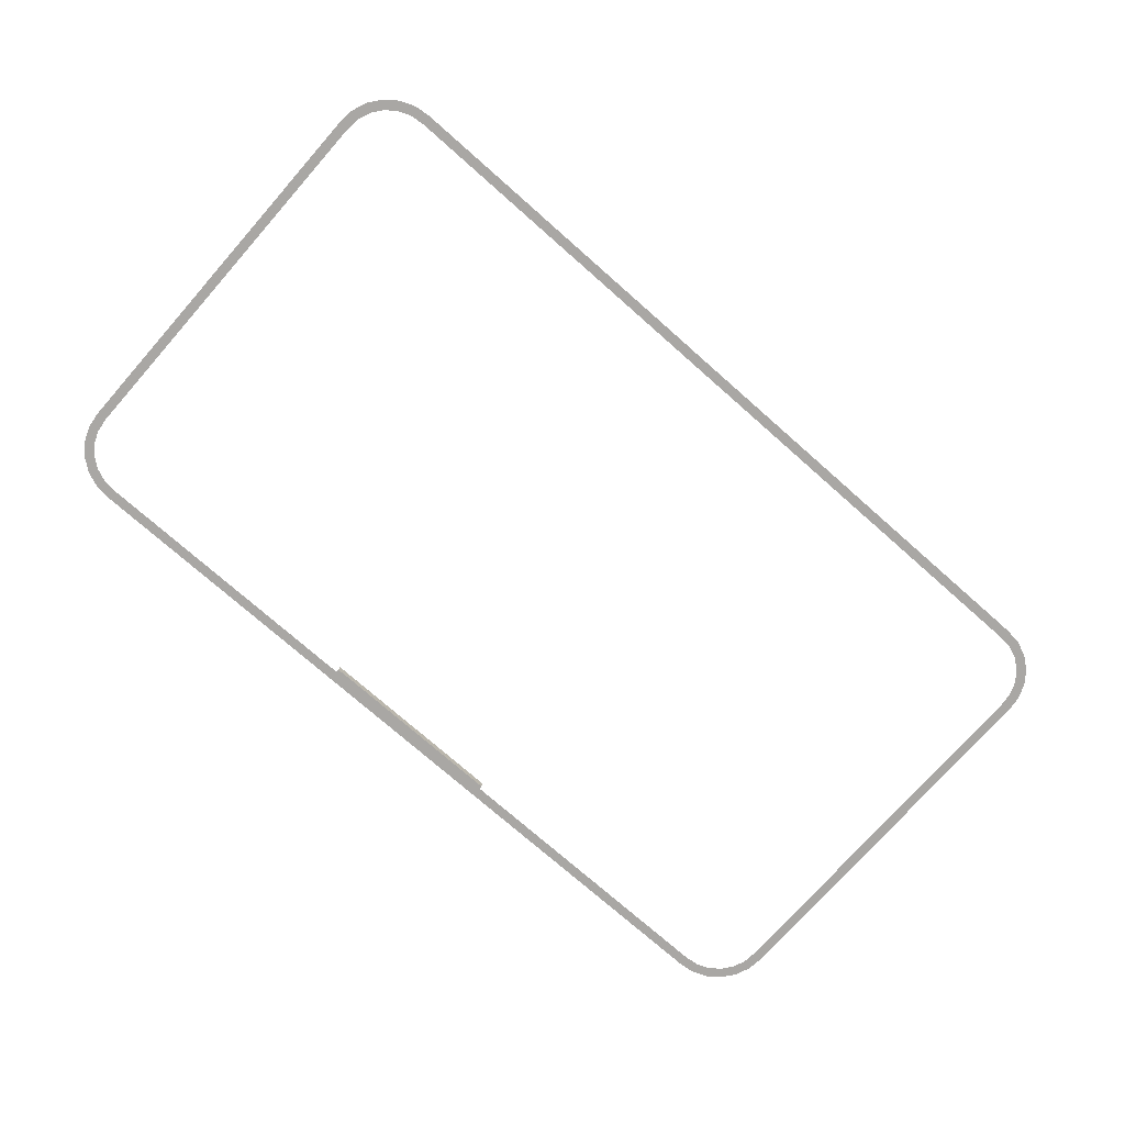
<metadata>
{"format":"obj","ext":"obj","renderer":"f3d","projection":"perspective","resolution":1024,"background":"white","views":[{"elev":-74.8,"azim":-41.4,"up":"+Z"}]}
</metadata>
<code>
o part_2_2/part_2/mesh2/mesh2-geometry/material_2/component_1#mesh2-geometry
v 0.4027 0.2867 0.0258
v 0.4092 0.2932 0.0258
v 0.4183 0.2813 0.0258
v 0.4103 0.2768 0.0258
v 0.4183 0.2813 0.0258
v 0.4238 0.2674 0.0258
v 0.4149 0.2652 0.0258
v 0.4238 0.2674 0.0258
v 0.4254 0.2525 0.0258
v 0.3928 0.2943 0.0258
v 0.4092 0.2932 0.0258
v 0.4027 0.2867 0.0258
v 0.4027 0.2867 0.0258
v 0.4183 0.2813 0.0258
v 0.4103 0.2768 0.0258
v 0.3812 0.2989 0.0258
v 0.3973 0.3022 0.0258
v 0.4092 0.2932 0.0258
v 0.4103 0.2768 0.0258
v 0.4238 0.2674 0.0258
v 0.4149 0.2652 0.0258
v 0.4163 0.252 0.0258
v 0.4254 0.2525 0.0258
v 0.4254 -0.09665 0.0258
v 0.4149 0.2652 0.0258
v 0.4254 0.2525 0.0258
v 0.4163 0.252 0.0258
v -0.3934 0.2932 0.0258
v -0.3869 0.2867 0.0258
v -0.4024 0.2813 0.0258
v 0.3812 0.2989 0.0258
v 0.4092 0.2932 0.0258
v 0.3928 0.2943 0.0258
v 0.3681 0.3003 0.0258
v 0.3973 0.3022 0.0258
v 0.3812 0.2989 0.0258
v -0.4024 0.2813 0.0258
v -0.3945 0.2768 0.0258
v -0.408 0.2674 0.0258
v 0.4163 0.252 0.0258
v 0.4254 -0.09665 0.0258
v 0.4163 -0.09617 0.0258
v -0.3934 0.2932 0.0258
v -0.377 0.2943 0.0258
v -0.3869 0.2867 0.0258
v -0.4024 0.2813 0.0258
v -0.3869 0.2867 0.0258
v -0.3945 0.2768 0.0258
v -0.3676 0.3078 0.0258
v 0.3834 0.3078 0.0258
v 0.3973 0.3022 0.0258
v -0.3815 0.3022 0.0258
v 0.3973 0.3022 0.0258
v 0.3681 0.3003 0.0258
v -0.408 0.2674 0.0258
v -0.3945 0.2768 0.0258
v -0.3991 0.2652 0.0258
v -0.408 0.2674 0.0258
v -0.3991 0.2652 0.0258
v -0.4096 0.2525 0.0258
v 0.4163 -0.09617 0.0258
v 0.4254 -0.09665 0.0258
v 0.4149 -0.1093 0.0258
v -0.3815 0.3022 0.0258
v -0.3654 0.2989 0.0258
v -0.3934 0.2932 0.0258
v -0.3934 0.2932 0.0258
v -0.3654 0.2989 0.0258
v -0.377 0.2943 0.0258
v -0.3527 0.3094 0.0258
v 0.3834 0.3078 0.0258
v -0.3676 0.3078 0.0258
v -0.3676 0.3078 0.0258
v 0.3973 0.3022 0.0258
v -0.3815 0.3022 0.0258
v -0.3815 0.3022 0.0258
v 0.3681 0.3003 0.0258
v -0.3522 0.3003 0.0258
v -0.4096 0.2525 0.0258
v -0.3991 0.2652 0.0258
v -0.4005 0.252 0.0258
v 0.4149 -0.1093 0.0258
v 0.4254 -0.09665 0.0258
v 0.4238 -0.1115 0.0258
v -0.3654 0.2989 0.0258
v -0.3815 0.3022 0.0258
v -0.3522 0.3003 0.0258
v 0.3834 0.3078 0.0258
v 0.09867 0.3094 0.0258
v 0.3686 0.3094 0.0258
v -0.08284 0.3094 0.0258
v 0.3834 0.3078 0.0258
v -0.3527 0.3094 0.0258
v -0.4096 0.2525 0.0258
v -0.4005 0.252 0.0258
v -0.4096 -0.09665 0.0258
v 0.4103 -0.1209 0.0258
v 0.4238 -0.1115 0.0258
v 0.4183 -0.1254 0.0258
v 0.4149 -0.1093 0.0258
v 0.4238 -0.1115 0.0258
v 0.4103 -0.1209 0.0258
v 0.09867 0.3094 0.0258
v 0.3834 0.3078 0.0258
v -0.08284 0.3094 0.0258
v -0.4096 -0.09665 0.0258
v -0.4005 0.252 0.0258
v -0.4005 -0.09617 0.0258
v -0.4096 -0.09665 0.0258
v -0.3991 -0.1093 0.0258
v -0.408 -0.1115 0.0258
v 0.4027 -0.1308 0.0258
v 0.4183 -0.1254 0.0258
v 0.4092 -0.1373 0.0258
v 0.4103 -0.1209 0.0258
v 0.4183 -0.1254 0.0258
v 0.4027 -0.1308 0.0258
v -0.08284 0.3094 0.0258
v 0.09867 0.3094 0.03488
v 0.09867 0.3094 0.0258
v -0.4096 -0.09665 0.0258
v -0.4005 -0.09617 0.0258
v -0.3991 -0.1093 0.0258
v -0.408 -0.1115 0.0258
v -0.3991 -0.1093 0.0258
v -0.3945 -0.1209 0.0258
v -0.408 -0.1115 0.0258
v -0.3945 -0.1209 0.0258
v -0.4024 -0.1254 0.0258
v 0.3928 -0.1384 0.0258
v 0.4092 -0.1373 0.0258
v 0.3973 -0.1464 0.0258
v 0.4027 -0.1308 0.0258
v 0.4092 -0.1373 0.0258
v 0.3928 -0.1384 0.0258
v 0.09867 0.3094 0.03488
v -0.08284 0.3094 0.0258
v -0.08284 0.3094 0.03488
v -0.4024 -0.1254 0.0258
v -0.3945 -0.1209 0.0258
v -0.3869 -0.1308 0.0258
v -0.4024 -0.1254 0.0258
v -0.3869 -0.1308 0.0258
v -0.3934 -0.1373 0.0258
v -0.3676 -0.1519 0.0258
v 0.3686 -0.1535 0.0258
v -0.3527 -0.1535 0.0258
v -0.3676 -0.1519 0.0258
v 0.3834 -0.1519 0.0258
v 0.3686 -0.1535 0.0258
v -0.3815 -0.1464 0.0258
v 0.3834 -0.1519 0.0258
v -0.3676 -0.1519 0.0258
v -0.3815 -0.1464 0.0258
v 0.3973 -0.1464 0.0258
v 0.3834 -0.1519 0.0258
v 0.3928 -0.1384 0.0258
v 0.3973 -0.1464 0.0258
v 0.3812 -0.143 0.0258
v -0.08284 0.3003 0.03488
v 0.09867 0.3094 0.03488
v -0.08284 0.3094 0.03488
v -0.3934 -0.1373 0.0258
v -0.3869 -0.1308 0.0258
v -0.377 -0.1384 0.0258
v -0.3934 -0.1373 0.0258
v -0.377 -0.1384 0.0258
v -0.3815 -0.1464 0.0258
v -0.3815 -0.1464 0.0258
v 0.3681 -0.1444 0.0258
v 0.3973 -0.1464 0.0258
v 0.3812 -0.143 0.0258
v 0.3973 -0.1464 0.0258
v 0.3681 -0.1444 0.0258
v 0.09867 0.3094 0.03488
v -0.08284 0.3003 0.03488
v 0.09867 0.3003 0.03488
v -0.3815 -0.1464 0.0258
v -0.377 -0.1384 0.0258
v -0.3654 -0.143 0.0258
v -0.3815 -0.1464 0.0258
v -0.3522 -0.1444 0.0258
v 0.3681 -0.1444 0.0258
v -0.08284 0.3003 0.03488
v 0.09867 0.3003 0.04395
v 0.09867 0.3003 0.03488
v -0.3815 -0.1464 0.0258
v -0.3654 -0.143 0.0258
v -0.3522 -0.1444 0.0258
v 0.09867 0.3003 0.04395
v -0.08284 0.3003 0.03488
v -0.08284 0.3003 0.04395
v 0.4183 0.2813 0.0258
v 0.4092 0.2932 0.0258
v 0.4027 0.2867 0.0258
v 0.4238 0.2674 0.0258
v 0.4183 0.2813 0.0258
v 0.4103 0.2768 0.0258
v 0.4254 0.2525 0.0258
v 0.4238 0.2674 0.0258
v 0.4149 0.2652 0.0258
v 0.4027 0.2867 0.0258
v 0.4092 0.2932 0.0258
v 0.3928 0.2943 0.0258
v 0.4103 0.2768 0.0258
v 0.4183 0.2813 0.0258
v 0.4027 0.2867 0.0258
v 0.4092 0.2932 0.0258
v 0.3973 0.3022 0.0258
v 0.3812 0.2989 0.0258
v 0.4149 0.2652 0.0258
v 0.4238 0.2674 0.0258
v 0.4103 0.2768 0.0258
v 0.4254 -0.09665 0.0258
v 0.4254 0.2525 0.0258
v 0.4163 0.252 0.0258
v 0.4163 0.252 0.0258
v 0.4254 0.2525 0.0258
v 0.4149 0.2652 0.0258
v -0.4024 0.2813 0.0258
v -0.3869 0.2867 0.0258
v -0.3934 0.2932 0.0258
v 0.3928 0.2943 0.0258
v 0.4092 0.2932 0.0258
v 0.3812 0.2989 0.0258
v 0.3812 0.2989 0.0258
v 0.3973 0.3022 0.0258
v 0.3681 0.3003 0.0258
v -0.408 0.2674 0.0258
v -0.3945 0.2768 0.0258
v -0.4024 0.2813 0.0258
v 0.4163 -0.09617 0.0258
v 0.4254 -0.09665 0.0258
v 0.4163 0.252 0.0258
v -0.3869 0.2867 0.0258
v -0.377 0.2943 0.0258
v -0.3934 0.2932 0.0258
v -0.3945 0.2768 0.0258
v -0.3869 0.2867 0.0258
v -0.4024 0.2813 0.0258
v 0.3973 0.3022 0.0258
v 0.3834 0.3078 0.0258
v -0.3676 0.3078 0.0258
v 0.3681 0.3003 0.0258
v 0.3973 0.3022 0.0258
v -0.3815 0.3022 0.0258
v -0.3991 0.2652 0.0258
v -0.3945 0.2768 0.0258
v -0.408 0.2674 0.0258
v -0.4096 0.2525 0.0258
v -0.3991 0.2652 0.0258
v -0.408 0.2674 0.0258
v 0.4149 -0.1093 0.0258
v 0.4254 -0.09665 0.0258
v 0.4163 -0.09617 0.0258
v -0.3934 0.2932 0.0258
v -0.3654 0.2989 0.0258
v -0.3815 0.3022 0.0258
v -0.377 0.2943 0.0258
v -0.3654 0.2989 0.0258
v -0.3934 0.2932 0.0258
v -0.3676 0.3078 0.0258
v 0.3834 0.3078 0.0258
v -0.3527 0.3094 0.0258
v -0.3815 0.3022 0.0258
v 0.3973 0.3022 0.0258
v -0.3676 0.3078 0.0258
v -0.3522 0.3003 0.0258
v 0.3681 0.3003 0.0258
v -0.3815 0.3022 0.0258
v -0.4005 0.252 0.0258
v -0.3991 0.2652 0.0258
v -0.4096 0.2525 0.0258
v 0.4238 -0.1115 0.0258
v 0.4254 -0.09665 0.0258
v 0.4149 -0.1093 0.0258
v -0.3522 0.3003 0.0258
v -0.3815 0.3022 0.0258
v -0.3654 0.2989 0.0258
v 0.3686 0.3094 0.0258
v 0.09867 0.3094 0.0258
v 0.3834 0.3078 0.0258
v -0.3527 0.3094 0.0258
v 0.3834 0.3078 0.0258
v -0.08284 0.3094 0.0258
v -0.4096 -0.09665 0.0258
v -0.4005 0.252 0.0258
v -0.4096 0.2525 0.0258
v 0.4183 -0.1254 0.0258
v 0.4238 -0.1115 0.0258
v 0.4103 -0.1209 0.0258
v 0.4103 -0.1209 0.0258
v 0.4238 -0.1115 0.0258
v 0.4149 -0.1093 0.0258
v -0.08284 0.3094 0.0258
v 0.3834 0.3078 0.0258
v 0.09867 0.3094 0.0258
v -0.4005 -0.09617 0.0258
v -0.4005 0.252 0.0258
v -0.4096 -0.09665 0.0258
v -0.408 -0.1115 0.0258
v -0.3991 -0.1093 0.0258
v -0.4096 -0.09665 0.0258
v 0.4092 -0.1373 0.0258
v 0.4183 -0.1254 0.0258
v 0.4027 -0.1308 0.0258
v 0.4027 -0.1308 0.0258
v 0.4183 -0.1254 0.0258
v 0.4103 -0.1209 0.0258
v 0.09867 0.3094 0.0258
v 0.09867 0.3094 0.03488
v -0.08284 0.3094 0.0258
v -0.3991 -0.1093 0.0258
v -0.4005 -0.09617 0.0258
v -0.4096 -0.09665 0.0258
v -0.3945 -0.1209 0.0258
v -0.3991 -0.1093 0.0258
v -0.408 -0.1115 0.0258
v -0.4024 -0.1254 0.0258
v -0.3945 -0.1209 0.0258
v -0.408 -0.1115 0.0258
v 0.3973 -0.1464 0.0258
v 0.4092 -0.1373 0.0258
v 0.3928 -0.1384 0.0258
v 0.3928 -0.1384 0.0258
v 0.4092 -0.1373 0.0258
v 0.4027 -0.1308 0.0258
v -0.08284 0.3094 0.03488
v -0.08284 0.3094 0.0258
v 0.09867 0.3094 0.03488
v -0.3869 -0.1308 0.0258
v -0.3945 -0.1209 0.0258
v -0.4024 -0.1254 0.0258
v -0.3934 -0.1373 0.0258
v -0.3869 -0.1308 0.0258
v -0.4024 -0.1254 0.0258
v -0.3527 -0.1535 0.0258
v 0.3686 -0.1535 0.0258
v -0.3676 -0.1519 0.0258
v 0.3686 -0.1535 0.0258
v 0.3834 -0.1519 0.0258
v -0.3676 -0.1519 0.0258
v -0.3676 -0.1519 0.0258
v 0.3834 -0.1519 0.0258
v -0.3815 -0.1464 0.0258
v 0.3834 -0.1519 0.0258
v 0.3973 -0.1464 0.0258
v -0.3815 -0.1464 0.0258
v 0.3812 -0.143 0.0258
v 0.3973 -0.1464 0.0258
v 0.3928 -0.1384 0.0258
v -0.08284 0.3094 0.03488
v 0.09867 0.3094 0.03488
v -0.08284 0.3003 0.03488
v -0.377 -0.1384 0.0258
v -0.3869 -0.1308 0.0258
v -0.3934 -0.1373 0.0258
v -0.3815 -0.1464 0.0258
v -0.377 -0.1384 0.0258
v -0.3934 -0.1373 0.0258
v 0.3973 -0.1464 0.0258
v 0.3681 -0.1444 0.0258
v -0.3815 -0.1464 0.0258
v 0.3681 -0.1444 0.0258
v 0.3973 -0.1464 0.0258
v 0.3812 -0.143 0.0258
v 0.09867 0.3003 0.03488
v -0.08284 0.3003 0.03488
v 0.09867 0.3094 0.03488
v -0.3654 -0.143 0.0258
v -0.377 -0.1384 0.0258
v -0.3815 -0.1464 0.0258
v 0.3681 -0.1444 0.0258
v -0.3522 -0.1444 0.0258
v -0.3815 -0.1464 0.0258
v 0.09867 0.3003 0.03488
v 0.09867 0.3003 0.04395
v -0.08284 0.3003 0.03488
v -0.3522 -0.1444 0.0258
v -0.3654 -0.143 0.0258
v -0.3815 -0.1464 0.0258
v -0.08284 0.3003 0.04395
v -0.08284 0.3003 0.03488
v 0.09867 0.3003 0.04395
f 1 2 3
f 4 5 6
f 7 8 9
f 10 11 12
f 13 14 15
f 16 17 18
f 19 20 21
f 22 23 24
f 25 26 27
f 28 29 30
f 31 32 33
f 34 35 36
f 37 38 39
f 40 41 42
f 43 44 45
f 46 47 48
f 49 50 51
f 52 53 54
f 55 56 57
f 58 59 60
f 61 62 63
f 64 65 66
f 67 68 69
f 70 71 72
f 73 74 75
f 76 77 78
f 79 80 81
f 82 83 84
f 85 86 87
f 88 89 90
f 91 92 93
f 94 95 96
f 97 98 99
f 100 101 102
f 103 104 105
f 106 107 108
f 109 110 111
f 112 113 114
f 115 116 117
f 118 119 120
f 121 122 123
f 124 125 126
f 127 128 129
f 130 131 132
f 133 134 135
f 136 137 138
f 139 140 141
f 142 143 144
f 145 146 147
f 148 149 150
f 151 152 153
f 154 155 156
f 157 158 159
f 160 161 162
f 163 164 165
f 166 167 168
f 169 170 171
f 172 173 174
f 175 176 177
f 178 179 180
f 181 182 183
f 184 185 186
f 187 188 189
f 190 191 192
f 193 194 195
f 196 197 198
f 199 200 201
f 202 203 204
f 205 206 207
f 208 209 210
f 211 212 213
f 214 215 216
f 217 218 219
f 220 221 222
f 223 224 225
f 226 227 228
f 229 230 231
f 232 233 234
f 235 236 237
f 238 239 240
f 241 242 243
f 244 245 246
f 247 248 249
f 250 251 252
f 253 254 255
f 256 257 258
f 259 260 261
f 262 263 264
f 265 266 267
f 268 269 270
f 271 272 273
f 274 275 276
f 277 278 279
f 280 281 282
f 283 284 285
f 286 287 288
f 289 290 291
f 292 293 294
f 295 296 297
f 298 299 300
f 301 302 303
f 304 305 306
f 307 308 309
f 310 311 312
f 313 314 315
f 316 317 318
f 319 320 321
f 322 323 324
f 325 326 327
f 328 329 330
f 331 332 333
f 334 335 336
f 337 338 339
f 340 341 342
f 343 344 345
f 346 347 348
f 349 350 351
f 352 353 354
f 355 356 357
f 358 359 360
f 361 362 363
f 364 365 366
f 367 368 369
f 370 371 372
f 373 374 375
f 376 377 378
f 379 380 381
f 382 383 384

</code>
